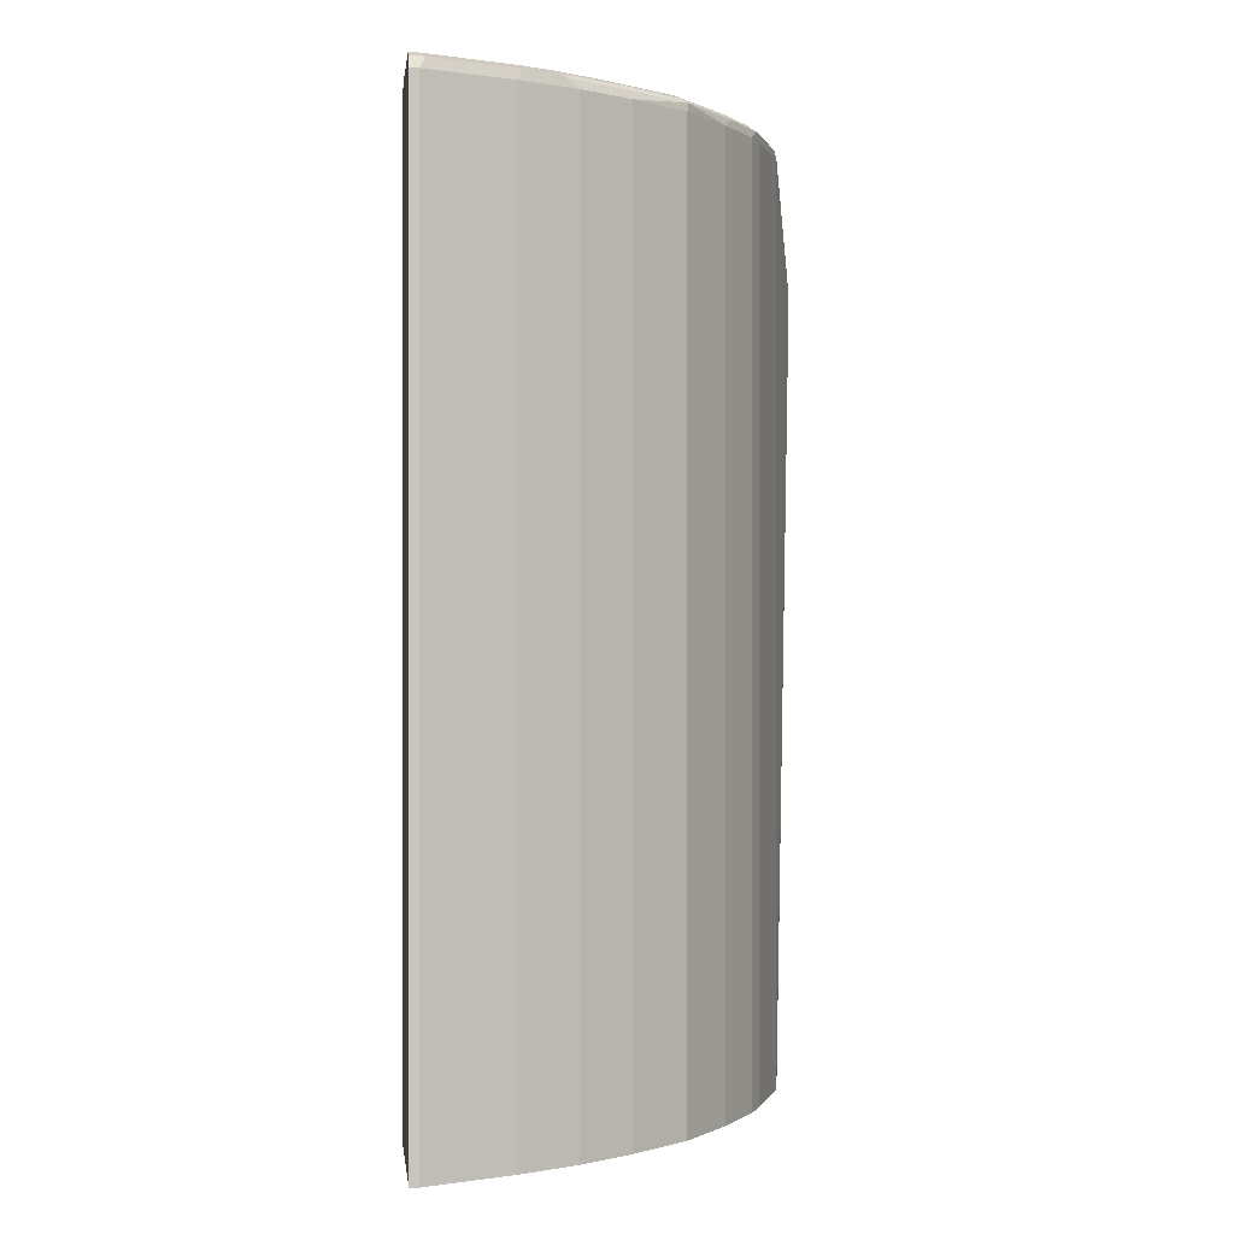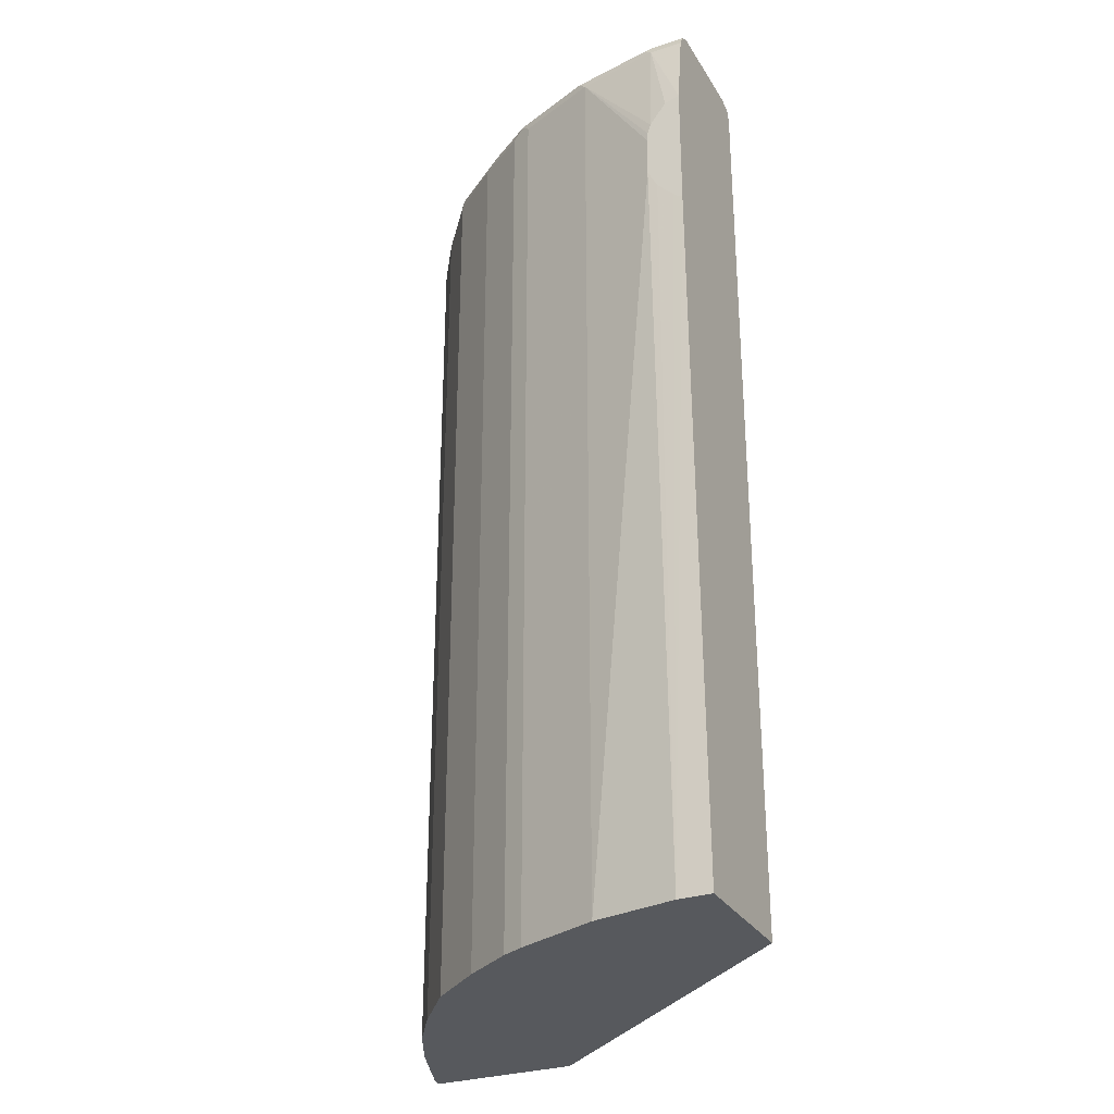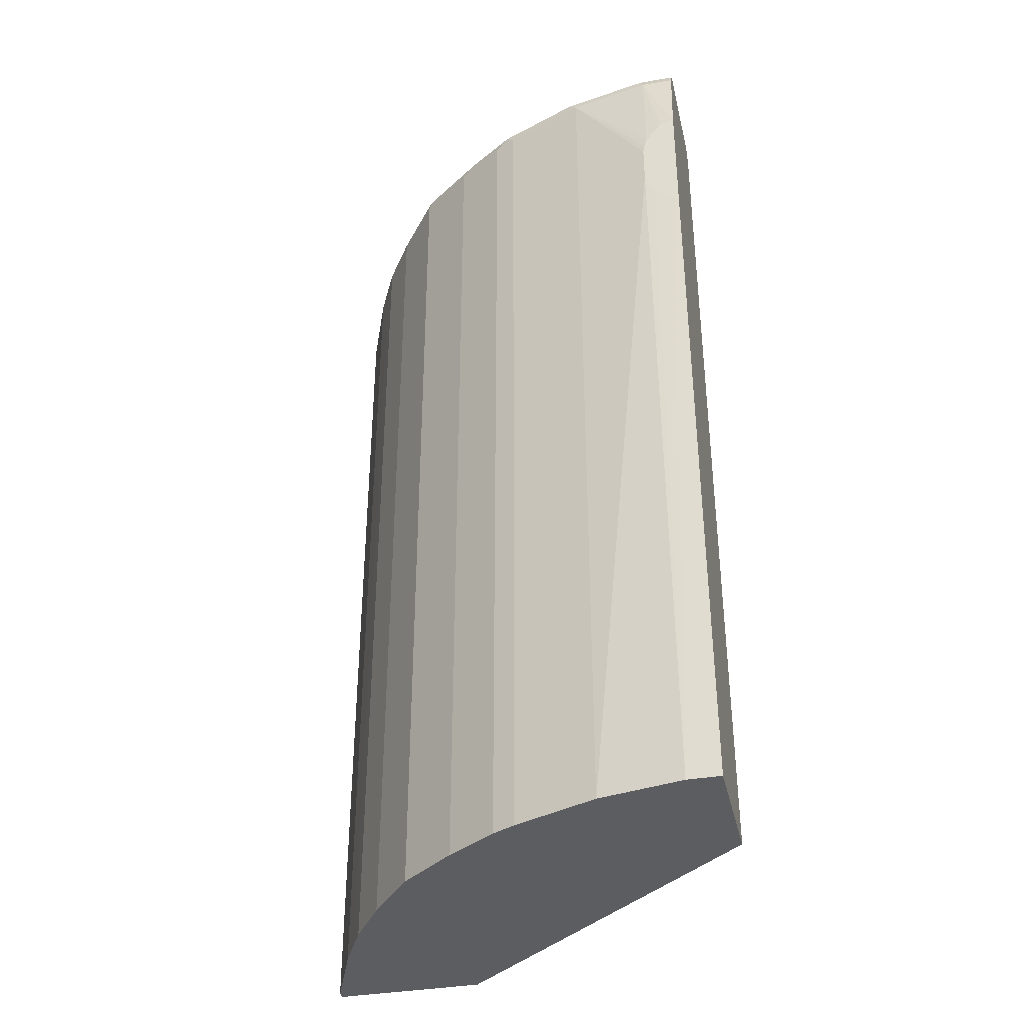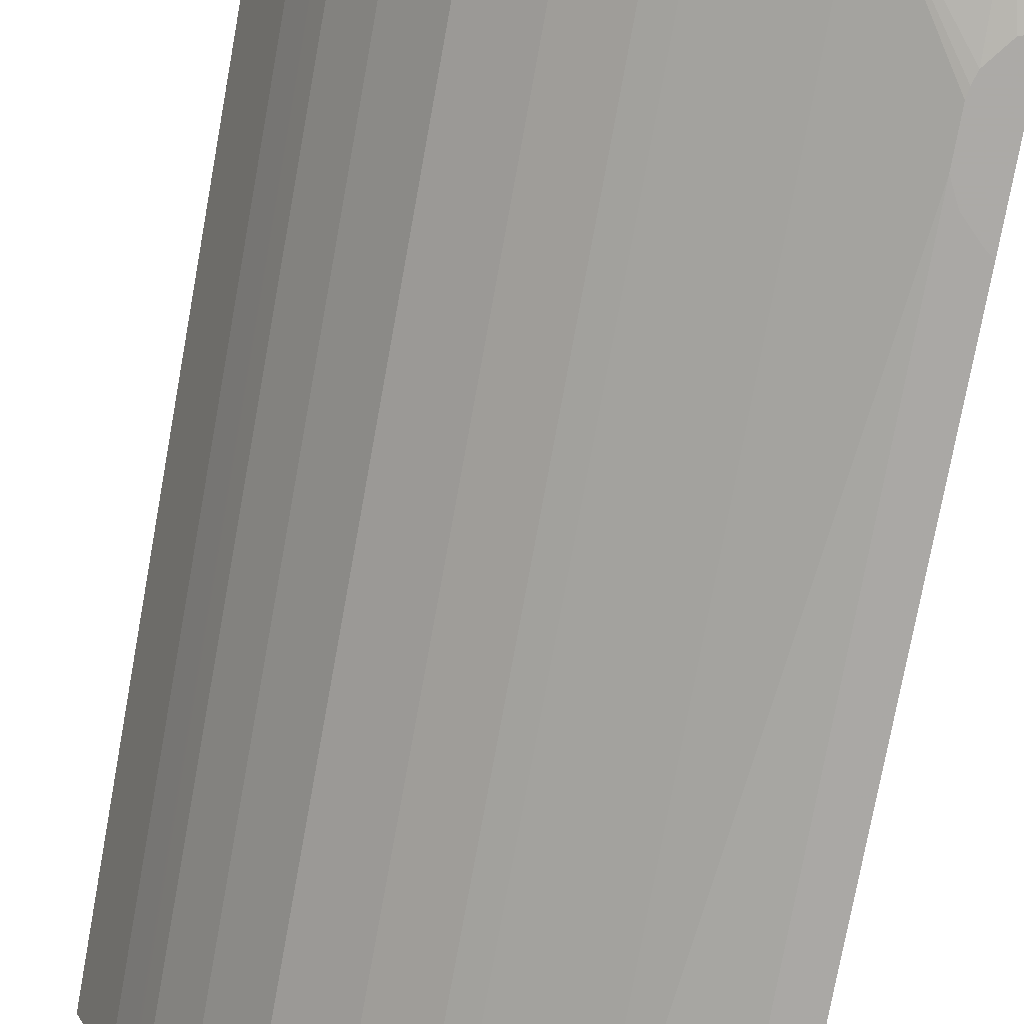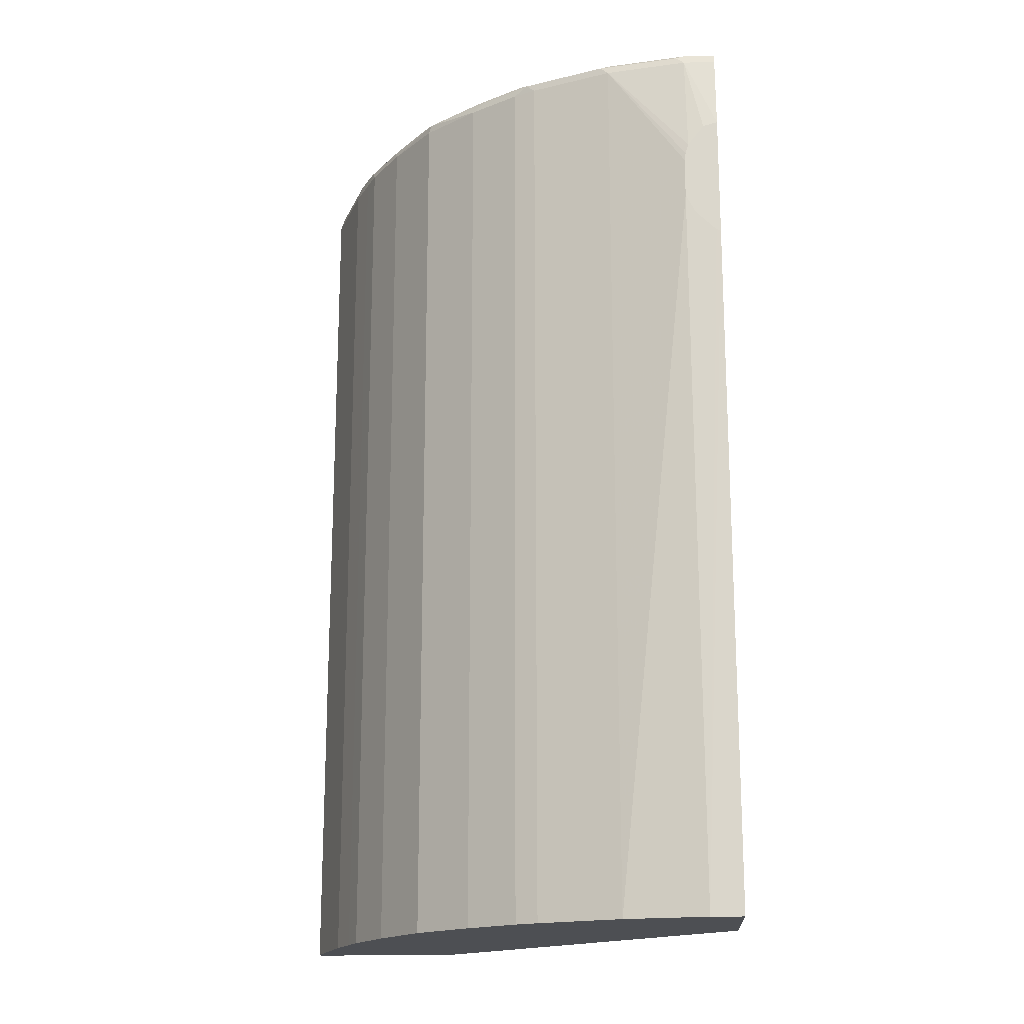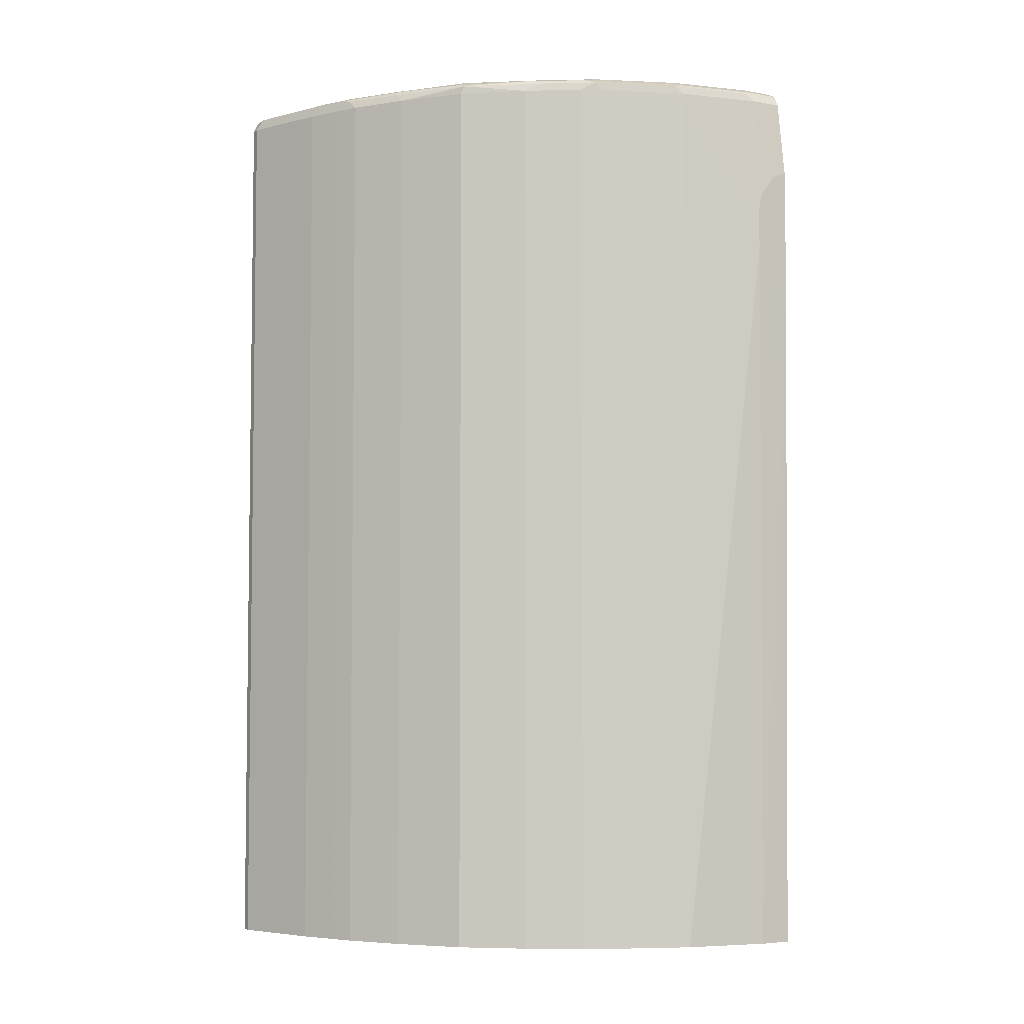
<metadata>
{"format":"obj","ext":"obj","renderer":"f3d","projection":"perspective","resolution":1024,"background":"white","views":[{"elev":0.2,"azim":82.9,"up":"+Y"},{"elev":-29.7,"azim":-154.2,"up":"+Y"},{"elev":-37.0,"azim":-167.3,"up":"+Y"},{"elev":-76.0,"azim":169.7,"up":"+Z"},{"elev":-17.9,"azim":-176.6,"up":"+Y"},{"elev":-4.9,"azim":149.9,"up":"+Y"}]}
</metadata>
<code>
v 0.03335 -0.3207 -0.249
v 0.06642 -0.3207 -0.249
v 0.03335 -0.3207 -0.1164
v 0.03335 0.3885 -0.2601
v 0.1494 -0.3207 -0.2324
v 0.03785 0.391 -0.2601
v 0.04272 0.3953 -0.2601
v 0.05932 0.4119 -0.2601
v 0.06242 0.418 -0.2601
v 0.06642 0.426 -0.2601
v 0.0692 0.4316 -0.2601
v 0.3486 -0.3207 0.1418
v 0.03335 -0.3206 -0.1161
v 0.03335 0.5173 -0.2601
v 0.2324 -0.3207 -0.1992
v 0.1494 0.5976 -0.2324
v 0.0692 0.473 -0.2601
v 0.498 -0.3207 0.1418
v 0.3486 0.5976 0.1418
v 0.03335 0.5976 -0.1161
v 0.03335 0.5976 -0.249
v 0.06642 0.5976 -0.249
v 0.04813 0.5129 -0.2601
v 0.2546 -0.3207 -0.1881
v 0.2324 0.5976 -0.1992
v 0.06788 0.4813 -0.2601
v 0.06478 0.4915 -0.2601
v 0.07475 0.6059 -0.2448
v 0.1577 0.6059 -0.2282
v 0.2407 0.6059 -0.195
v 0.498 -0.3207 0.1328
v 0.498 0.5976 0.1418
v 0.3516 0.6036 0.1418
v 0.03335 0.609 -0.1201
v 0.03335 0.6086 -0.2435
v 0.3043 -0.3207 -0.1549
v 0.2546 0.5976 -0.1881
v 0.06642 0.6086 -0.2435
v 0.1494 0.6086 -0.2269
v 0.166 0.61 -0.2179
v 0.249 0.61 -0.1847
v 0.2905 0.6059 -0.1619
v 0.4648 -0.3207 0.04978
v 0.498 0.5976 0.1328
v 0.4925 0.6086 0.1418
v 0.3541 0.6086 0.1418
v 0.3652 0.6142 0.1418
v 0.03335 0.6142 -0.1328
v 0.03335 0.6142 -0.2324
v 0.3596 -0.3207 -0.1107
v 0.3043 0.5976 -0.1549
v 0.06642 0.6142 -0.2324
v 0.1494 0.6142 -0.2158
v 0.2988 0.61 -0.1515
v 0.2324 0.6142 -0.1826
v 0.3569 0.6059 -0.112
v 0.4482 -0.3207 0.01657
v 0.4648 0.5976 0.04978
v 0.4925 0.6086 0.1273
v 0.4814 0.6142 0.1418
v 0.4039 -0.3207 -0.05535
v 0.3596 0.5976 -0.1107
v 0.3596 0.6086 -0.1051
v 0.2822 0.6142 -0.1494
v 0.3486 0.6142 -0.09957
v 0.3984 0.61 -0.05189
v 0.4067 0.6059 -0.04567
v 0.4039 0.5976 -0.05535
v 0.4464 -0.3207 0.01303
v 0.4482 0.5976 0.01657
v 0.4593 0.6086 0.04423
v 0.4814 0.6142 0.1328
v 0.4371 -0.3207 -0.005537
v 0.3984 0.6142 -0.03324
v 0.4316 0.61 -0.002075
v 0.4095 0.6086 -0.03874
v 0.4399 0.6059 0.004141
v 0.4371 0.5976 -0.005537
v 0.4409 -0.3207 0.001977
v 0.4427 0.6086 0.01107
v 0.4316 0.6142 0.01657
v 0.4482 0.6142 0.04978
f 41 55 64
f 44 58 71
f 41 64 54
f 42 54 56
f 42 56 51
f 41 54 42
f 43 57 70
f 43 70 58
f 47 72 82
f 45 59 72
f 45 72 60
f 47 60 72
f 47 82 81
f 47 81 74
f 40 55 41
f 47 74 65
f 44 71 59
f 40 53 55
f 31 58 44
f 38 53 39
f 47 65 64
f 30 40 41
f 30 41 42
f 30 42 37
f 31 43 58
f 32 44 59
f 32 59 45
f 39 53 40
f 33 46 34
f 34 47 48
f 35 49 52
f 35 52 38
f 36 51 62
f 36 62 50
f 37 42 51
f 38 52 53
f 34 46 47
f 47 64 55
f 69 78 70
f 47 53 52
f 66 76 67
f 66 74 81
f 66 81 75
f 67 76 80
f 67 80 77
f 67 77 68
f 68 77 78
f 66 80 76
f 69 79 78
f 70 77 80
f 70 80 71
f 71 80 81
f 71 81 82
f 73 78 79
f 75 81 80
f 29 40 30
f 70 78 77
f 66 75 80
f 65 74 66
f 63 65 66
f 47 49 48
f 50 62 68
f 50 68 61
f 51 56 62
f 54 63 56
f 54 64 65
f 54 65 63
f 56 63 66
f 56 66 67
f 56 67 68
f 56 68 62
f 57 69 70
f 58 70 71
f 59 71 82
f 59 82 72
f 61 68 78
f 61 78 73
f 47 55 53
f 29 39 40
f 47 52 49
f 28 38 39
f 1 21 14
f 1 14 4
f 1 4 2
f 2 4 6
f 2 6 7
f 2 7 8
f 2 8 9
f 1 35 21
f 2 9 10
f 2 11 5
f 3 12 13
f 4 14 23
f 4 23 27
f 4 27 26
f 4 26 17
f 28 39 29
f 2 10 11
f 1 49 35
f 1 48 49
f 1 34 48
f 1 2 5
f 1 5 15
f 1 15 24
f 1 24 36
f 1 36 50
f 1 50 61
f 1 61 73
f 1 73 79
f 1 69 57
f 1 57 43
f 1 43 31
f 1 31 18
f 1 18 12
f 1 12 3
f 1 3 13
f 1 13 20
f 1 20 34
f 4 17 11
f 4 11 10
f 1 79 69
f 4 9 8
f 16 27 22
f 16 22 28
f 16 28 29
f 16 29 30
f 16 30 25
f 18 31 44
f 18 44 32
f 16 26 27
f 19 33 34
f 21 35 28
f 21 28 22
f 24 37 51
f 24 51 36
f 25 30 37
f 28 35 38
f 4 10 9
f 19 34 20
f 16 17 26
f 22 27 23
f 15 25 37
f 15 37 24
f 4 7 6
f 5 11 17
f 4 8 7
f 5 16 25
f 5 25 15
f 12 18 32
f 12 32 45
f 5 17 16
f 12 60 47
f 12 47 46
f 12 46 33
f 12 33 19
f 12 19 20
f 12 20 13
f 14 21 22
f 12 45 60
f 14 22 23

</code>
